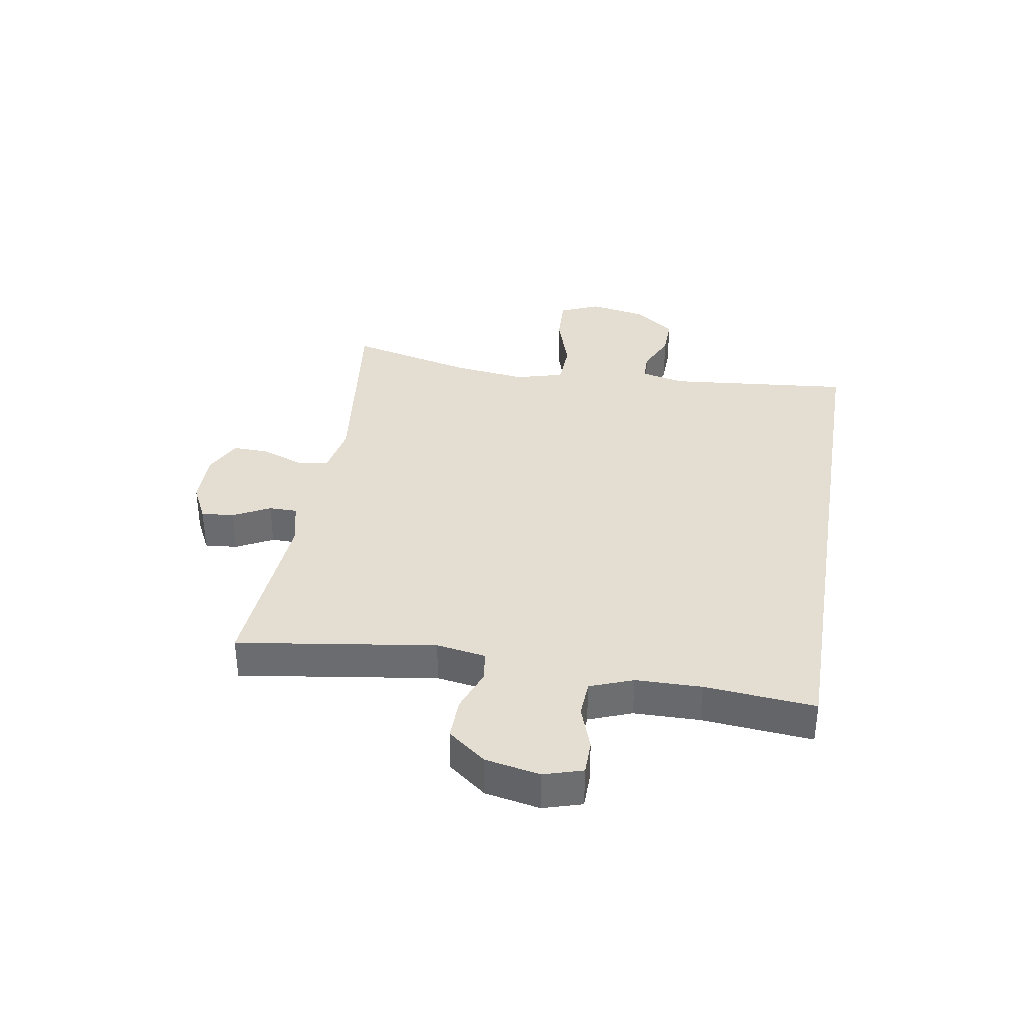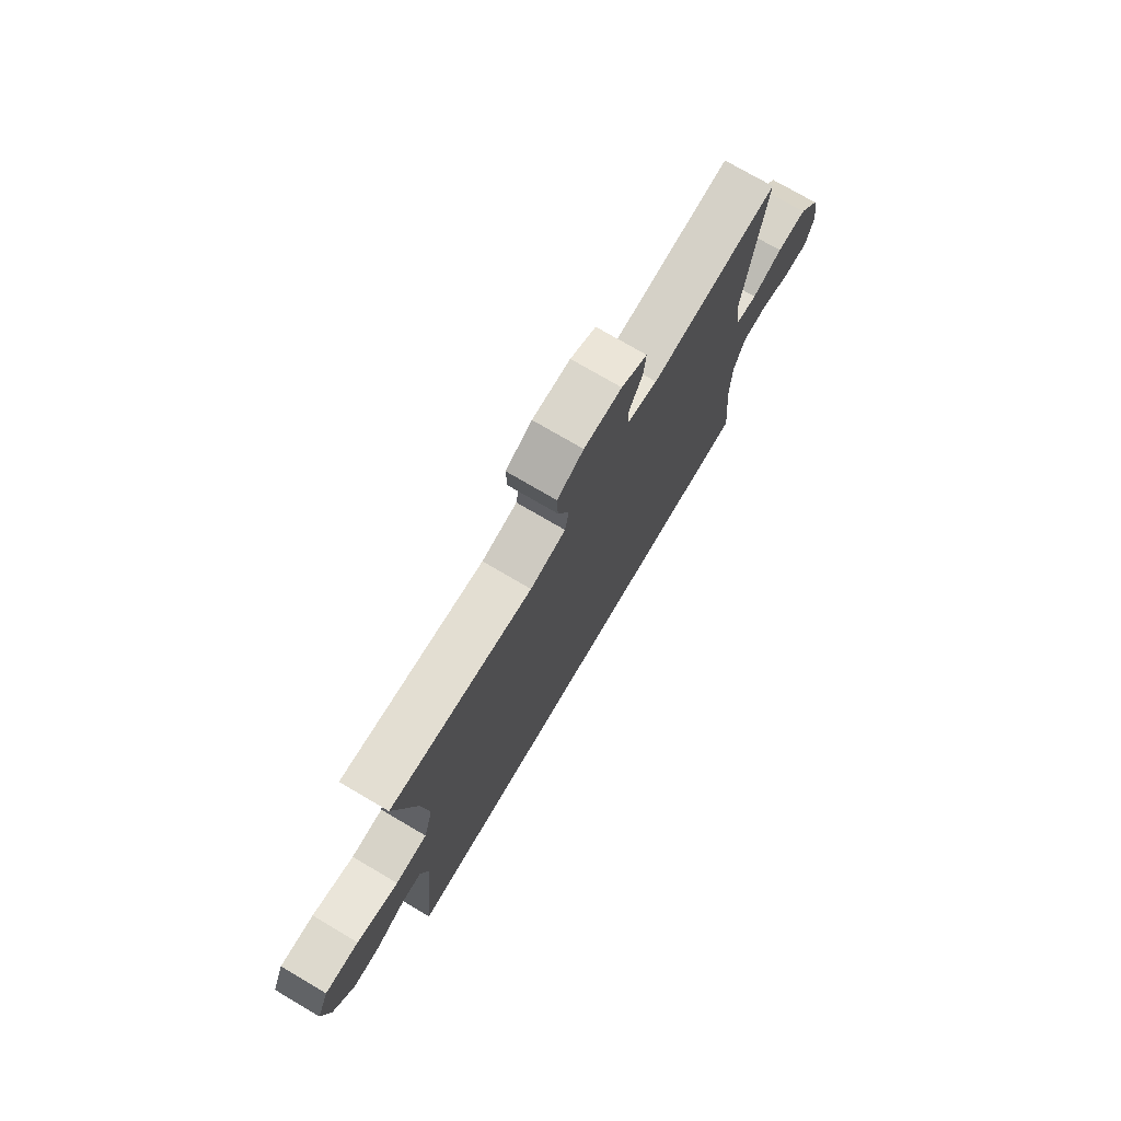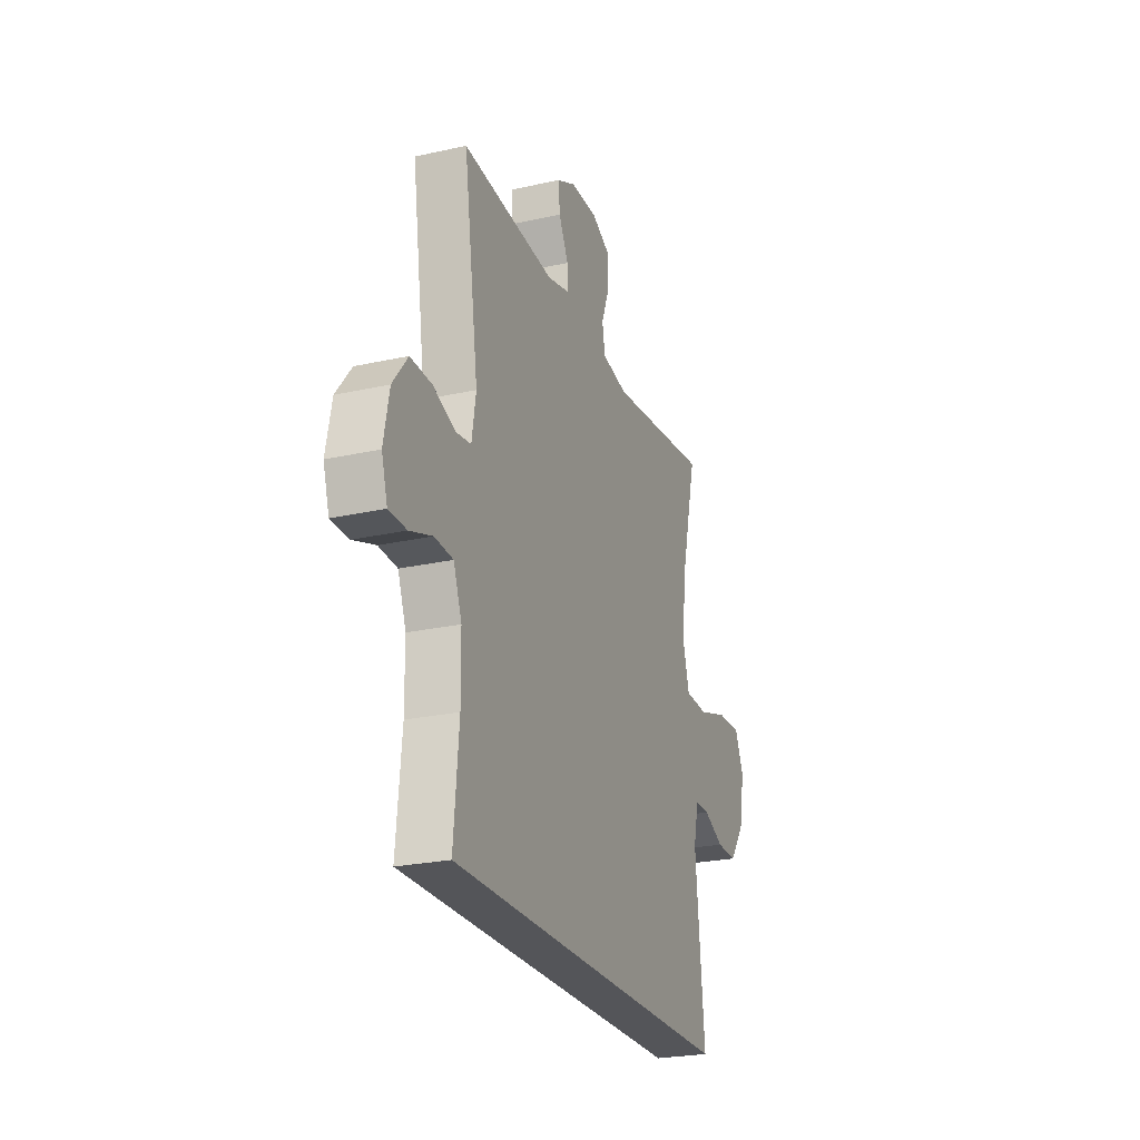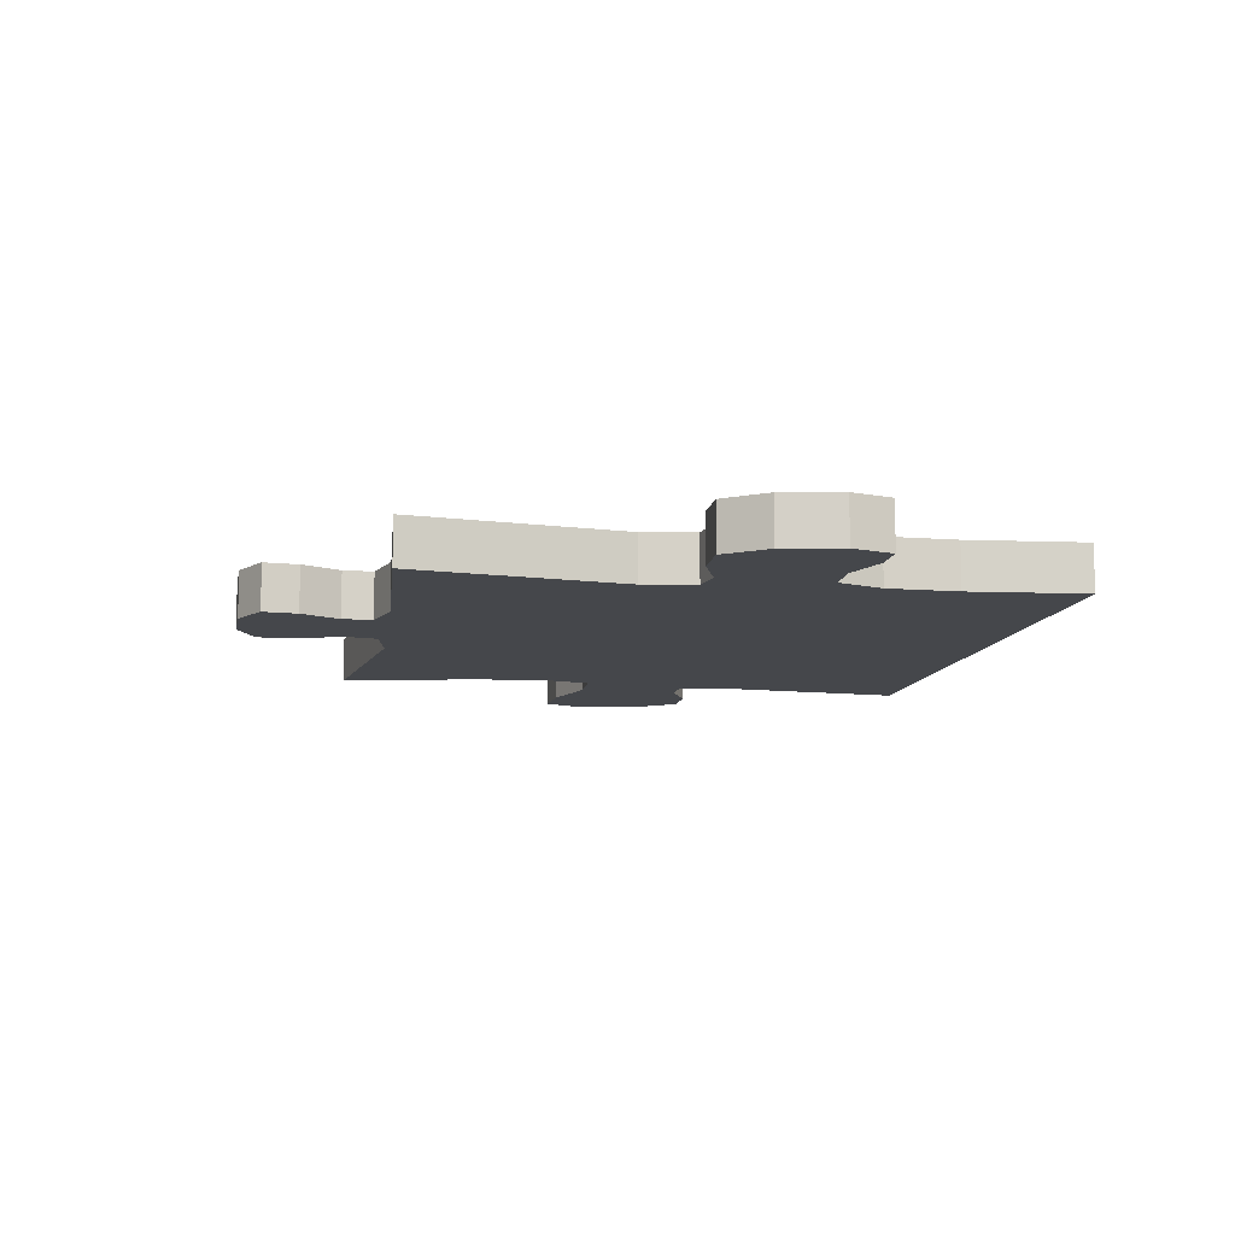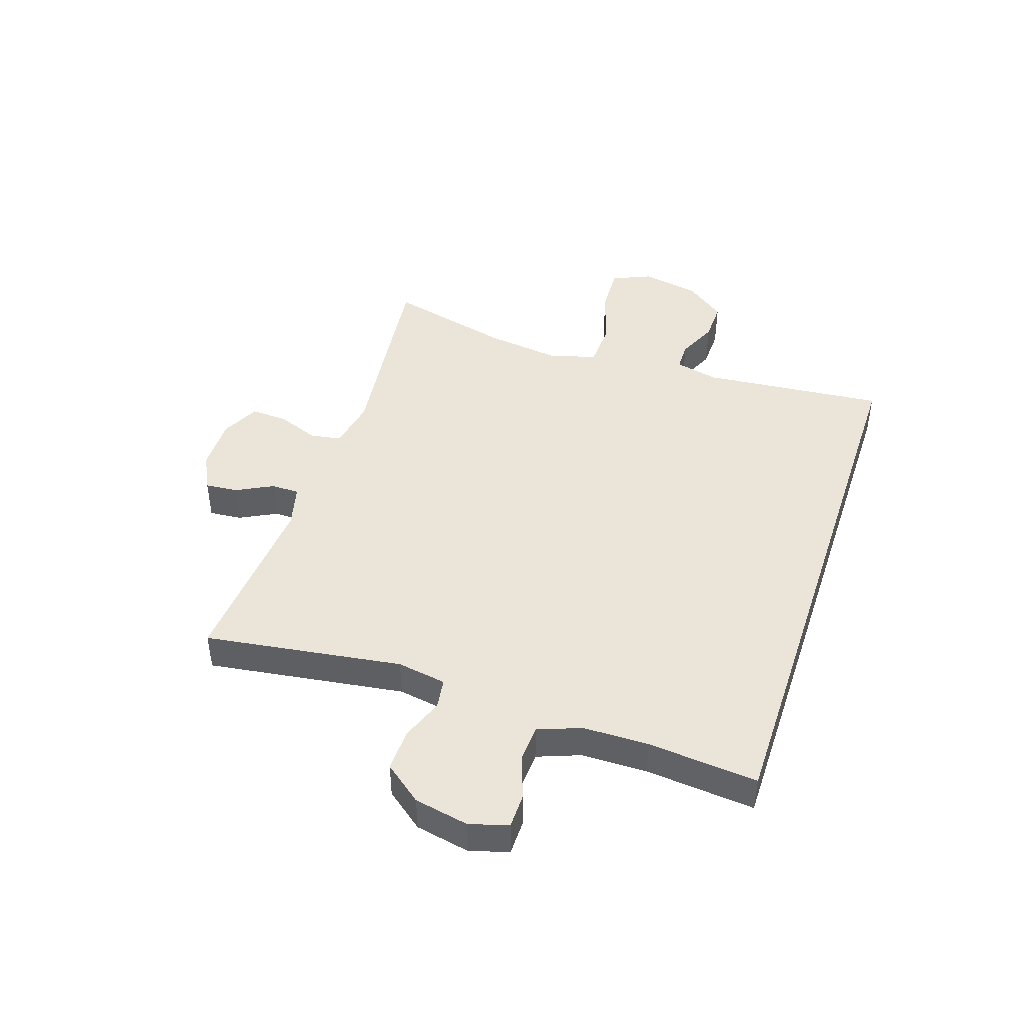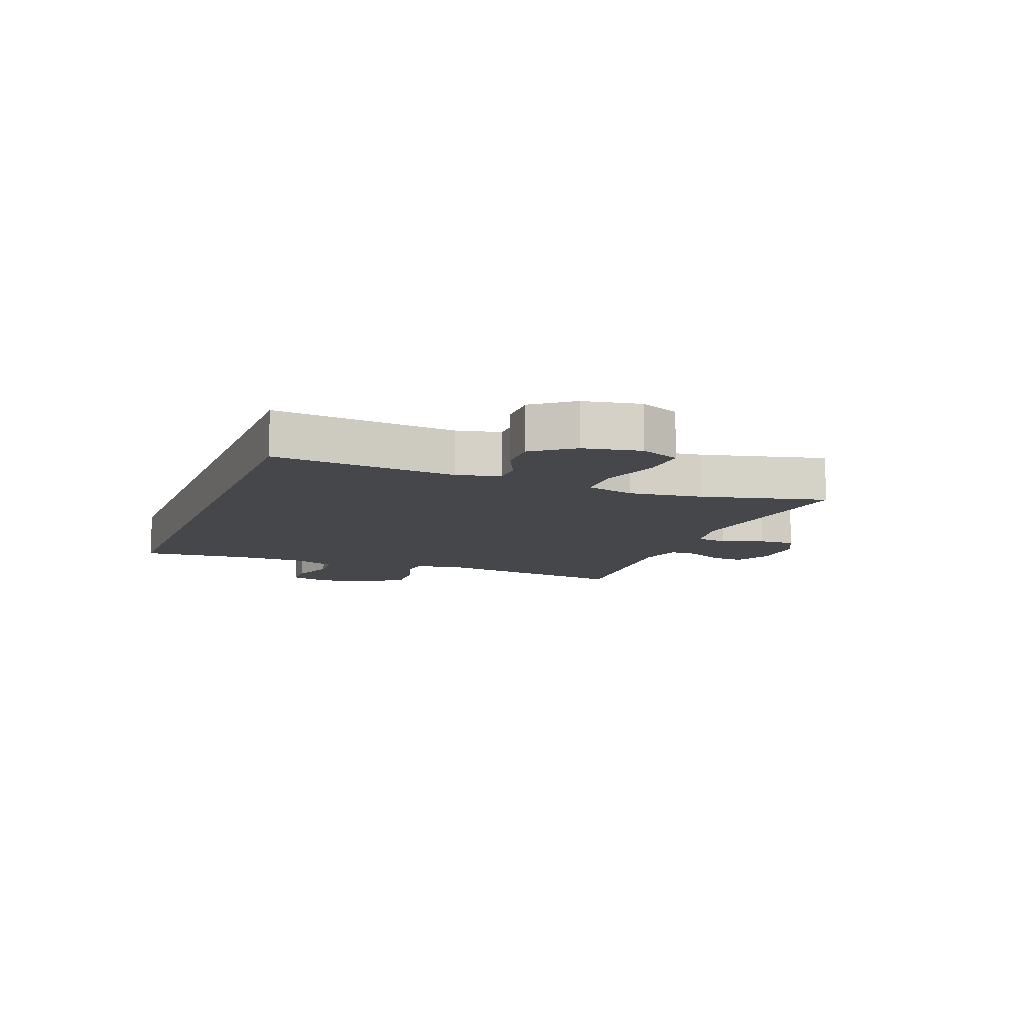
<metadata>
{"format":"obj","ext":"obj","renderer":"f3d","projection":"perspective","resolution":1024,"background":"white","views":[{"elev":36.1,"azim":99.4,"up":"+Y"},{"elev":74.3,"azim":-59.5,"up":"+Z"},{"elev":-24.6,"azim":110.1,"up":"+Z"},{"elev":-10.4,"azim":79.6,"up":"+Y"},{"elev":44.9,"azim":108.4,"up":"+Y"},{"elev":-10.6,"azim":-111.0,"up":"+Y"}]}
</metadata>
<code>
o path4482
v 0.4988 0.0375 -0.5154
v 0.4814 0.0375 -0.3223
v 0.4832 0.0375 -0.2068
v 0.5117 0.0375 -0.1316
v 0.5756 0.0375 -0.1277
v 0.6528 0.0375 -0.1545
v 0.7134 0.0375 -0.1535
v 0.7339 0.0375 -0.08569
v 0.7151 0.0375 0.01027
v 0.664 0.0375 0.07622
v 0.5904 0.0375 0.07404
v 0.5152 0.0375 0.04576
v 0.4623 0.0375 0.05343
v 0.4483 0.0375 0.1397
v 0.4988 0.0375 0.4865
v 0.1803 0.0375 0.4619
v 0.1046 0.0375 0.4807
v 0.1046 0.0375 0.5301
v 0.1378 0.0375 0.5943
v 0.1429 0.0375 0.6516
v 0.07873 0.0375 0.6834
v -0.01562 0.0375 0.6842
v -0.08118 0.0375 0.6515
v -0.07916 0.0375 0.5878
v -0.05161 0.0375 0.5151
v -0.06081 0.0375 0.4606
v -0.1495 0.0375 0.4435
v -0.5029 0.0375 0.4865
v -0.4499 0.0375 0.2694
v -0.4333 0.0375 0.1398
v -0.4564 0.0375 0.05571
v -0.5354 0.0375 0.05228
v -0.6385 0.0375 0.08471
v -0.722 0.0375 0.08826
v -0.7518 0.0375 0.0193
v -0.7332 0.0375 -0.08123
v -0.6808 0.0375 -0.1512
v -0.6104 0.0375 -0.1494
v -0.5403 0.0375 -0.1175
v -0.4898 0.0375 -0.118
v -0.4723 0.0375 -0.1944
v -0.5029 0.0375 -0.5154
v 0.4988 -0.0375 -0.5154
v 0.4814 -0.0375 -0.3223
v 0.4832 -0.0375 -0.2068
v 0.5117 -0.0375 -0.1316
v 0.5756 -0.0375 -0.1277
v 0.6528 -0.0375 -0.1545
v 0.7134 -0.0375 -0.1535
v 0.7339 -0.0375 -0.08569
v 0.7151 -0.0375 0.01027
v 0.664 -0.0375 0.07622
v 0.5904 -0.0375 0.07404
v 0.5152 -0.0375 0.04576
v 0.4623 -0.0375 0.05343
v 0.4483 -0.0375 0.1397
v 0.4988 -0.0375 0.4865
v 0.1803 -0.0375 0.4619
v 0.1046 -0.0375 0.4807
v 0.1046 -0.0375 0.5301
v 0.1378 -0.0375 0.5943
v 0.1429 -0.0375 0.6516
v 0.07873 -0.0375 0.6834
v -0.01562 -0.0375 0.6842
v -0.08118 -0.0375 0.6515
v -0.07916 -0.0375 0.5878
v -0.05161 -0.0375 0.5151
v -0.06081 -0.0375 0.4606
v -0.1495 -0.0375 0.4435
v -0.5029 -0.0375 0.4865
v -0.4499 -0.0375 0.2694
v -0.4333 -0.0375 0.1398
v -0.4564 -0.0375 0.05571
v -0.5354 -0.0375 0.05228
v -0.6385 -0.0375 0.08471
v -0.722 -0.0375 0.08826
v -0.7518 -0.0375 0.0193
v -0.7332 -0.0375 -0.08123
v -0.6808 -0.0375 -0.1512
v -0.6104 -0.0375 -0.1494
v -0.5403 -0.0375 -0.1175
v -0.4898 -0.0375 -0.118
v -0.4723 -0.0375 -0.1944
v -0.5029 -0.0375 -0.5154
v 0.7134 0.0375 -0.1535
v 0.7134 0.0375 -0.1535
v 0.7339 0.0375 -0.08569
v 0.7151 0.0375 0.01027
v 0.664 0.0375 0.07622
v 0.6528 0.0375 -0.1545
v 0.5904 0.0375 0.07404
v 0.5756 0.0375 -0.1277
v 0.5152 0.0375 0.04576
v 0.5117 0.0375 -0.1316
v 0.5117 0.0375 -0.1316
v 0.4623 0.0375 0.05343
v 0.4623 0.0375 0.05343
v 0.4832 0.0375 -0.2068
v 0.4988 0.0375 -0.5154
v 0.4988 0.0375 -0.5154
v -0.5029 0.0375 -0.5154
v -0.5029 0.0375 -0.5154
v 0.4814 0.0375 -0.3223
v 0.4483 0.0375 0.1397
v 0.4988 0.0375 0.4865
v 0.4988 0.0375 0.4865
v 0.1803 0.0375 0.4619
v 0.1046 0.0375 0.4807
v 0.1046 0.0375 0.4807
v 0.1378 0.0375 0.5943
v 0.1429 0.0375 0.6516
v 0.1429 0.0375 0.6516
v 0.07873 0.0375 0.6834
v 0.1046 0.0375 0.5301
v -0.01562 0.0375 0.6842
v -0.05161 0.0375 0.5151
v -0.06081 0.0375 0.4606
v -0.06081 0.0375 0.4606
v -0.08118 0.0375 0.6515
v -0.08118 0.0375 0.6515
v -0.07916 0.0375 0.5878
v -0.1495 0.0375 0.4435
v -0.4499 0.0375 0.2694
v -0.4333 0.0375 0.1398
v -0.4564 0.0375 0.05571
v -0.4564 0.0375 0.05571
v -0.4898 0.0375 -0.118
v -0.4898 0.0375 -0.118
v -0.4723 0.0375 -0.1944
v -0.5354 0.0375 0.05228
v -0.5029 0.0375 0.4865
v -0.5029 0.0375 0.4865
v -0.5403 0.0375 -0.1175
v -0.6385 0.0375 0.08471
v -0.6104 0.0375 -0.1494
v -0.6808 0.0375 -0.1512
v -0.722 0.0375 0.08826
v -0.722 0.0375 0.08826
v -0.7332 0.0375 -0.08123
v -0.7518 0.0375 0.0193
v 0.7134 -0.0375 -0.1535
v 0.7134 -0.0375 -0.1535
v 0.7339 -0.0375 -0.08569
v 0.7151 -0.0375 0.01027
v 0.664 -0.0375 0.07622
v 0.6528 -0.0375 -0.1545
v 0.5904 -0.0375 0.07404
v 0.5756 -0.0375 -0.1277
v 0.5152 -0.0375 0.04576
v 0.5117 -0.0375 -0.1316
v 0.5117 -0.0375 -0.1316
v 0.4623 -0.0375 0.05343
v 0.4623 -0.0375 0.05343
v 0.4832 -0.0375 -0.2068
v 0.4988 -0.0375 -0.5154
v 0.4988 -0.0375 -0.5154
v -0.5029 -0.0375 -0.5154
v -0.5029 -0.0375 -0.5154
v 0.4814 -0.0375 -0.3223
v 0.4483 -0.0375 0.1397
v 0.4988 -0.0375 0.4865
v 0.4988 -0.0375 0.4865
v 0.1803 -0.0375 0.4619
v 0.1046 -0.0375 0.4807
v 0.1046 -0.0375 0.4807
v 0.1378 -0.0375 0.5943
v 0.1429 -0.0375 0.6516
v 0.1429 -0.0375 0.6516
v 0.07873 -0.0375 0.6834
v 0.1046 -0.0375 0.5301
v -0.01562 -0.0375 0.6842
v -0.05161 -0.0375 0.5151
v -0.06081 -0.0375 0.4606
v -0.06081 -0.0375 0.4606
v -0.08118 -0.0375 0.6515
v -0.08118 -0.0375 0.6515
v -0.07916 -0.0375 0.5878
v -0.1495 -0.0375 0.4435
v -0.4499 -0.0375 0.2694
v -0.4333 -0.0375 0.1398
v -0.4564 -0.0375 0.05571
v -0.4564 -0.0375 0.05571
v -0.4898 -0.0375 -0.118
v -0.4898 -0.0375 -0.118
v -0.4723 -0.0375 -0.1944
v -0.5354 -0.0375 0.05228
v -0.5029 -0.0375 0.4865
v -0.5029 -0.0375 0.4865
v -0.5403 -0.0375 -0.1175
v -0.6385 -0.0375 0.08471
v -0.6104 -0.0375 -0.1494
v -0.6808 -0.0375 -0.1512
v -0.722 -0.0375 0.08826
v -0.722 -0.0375 0.08826
v -0.7332 -0.0375 -0.08123
v -0.7518 -0.0375 0.0193
f 147 148 144
f 152 150 149
f 157 159 185
f 171 170 169
f 172 170 177
f 155 159 157
f 152 154 150
f 181 185 152
f 143 146 141
f 186 183 181
f 183 185 181
f 163 173 160
f 191 190 195
f 150 148 149
f 180 178 179
f 177 170 171
f 143 148 146
f 180 181 152
f 173 180 152
f 149 148 147
f 152 185 154
f 169 170 166
f 144 148 143
f 147 144 145
f 169 166 167
f 160 173 152
f 173 164 172
f 196 195 190
f 164 170 172
f 191 189 190
f 179 178 187
f 178 180 173
f 163 160 161
f 164 173 163
f 190 189 186
f 177 171 175
f 193 196 190
f 159 154 185
f 186 189 183
f 192 191 195
f 86 8 50 142
f 8 9 51 50
f 9 10 52 51
f 6 7 49 48
f 10 11 53 52
f 5 6 48 47
f 11 12 54 53
f 95 5 47 151
f 12 97 153 54
f 3 4 46 45
f 102 100 156 158
f 1 2 44 43
f 2 3 45 44
f 13 14 56 55
f 14 106 162 56
f 15 16 58 57
f 16 109 165 58
f 19 112 168 61
f 20 21 63 62
f 18 19 61 60
f 17 18 60 59
f 21 22 64 63
f 25 118 174 67
f 22 120 176 64
f 24 25 67 66
f 23 24 66 65
f 26 27 69 68
f 29 30 72 71
f 30 126 182 72
f 128 41 83 184
f 31 32 74 73
f 132 29 71 188
f 27 28 70 69
f 39 40 82 81
f 41 42 84 83
f 32 33 75 74
f 38 39 81 80
f 37 38 80 79
f 33 138 194 75
f 36 37 79 78
f 35 36 78 77
f 34 35 77 76
f 91 88 92
f 96 93 94
f 101 129 103
f 115 113 114
f 116 121 114
f 99 101 103
f 96 94 98
f 125 96 129
f 87 85 90
f 130 125 127
f 127 125 129
f 107 104 117
f 135 139 134
f 94 93 92
f 124 123 122
f 121 115 114
f 87 90 92
f 124 96 125
f 117 96 124
f 93 91 92
f 96 98 129
f 113 110 114
f 88 87 92
f 91 89 88
f 113 111 110
f 104 96 117
f 117 116 108
f 140 134 139
f 108 116 114
f 135 134 133
f 123 131 122
f 122 117 124
f 107 105 104
f 108 107 117
f 134 130 133
f 121 119 115
f 137 134 140
f 103 129 98
f 130 127 133
f 136 139 135

</code>
